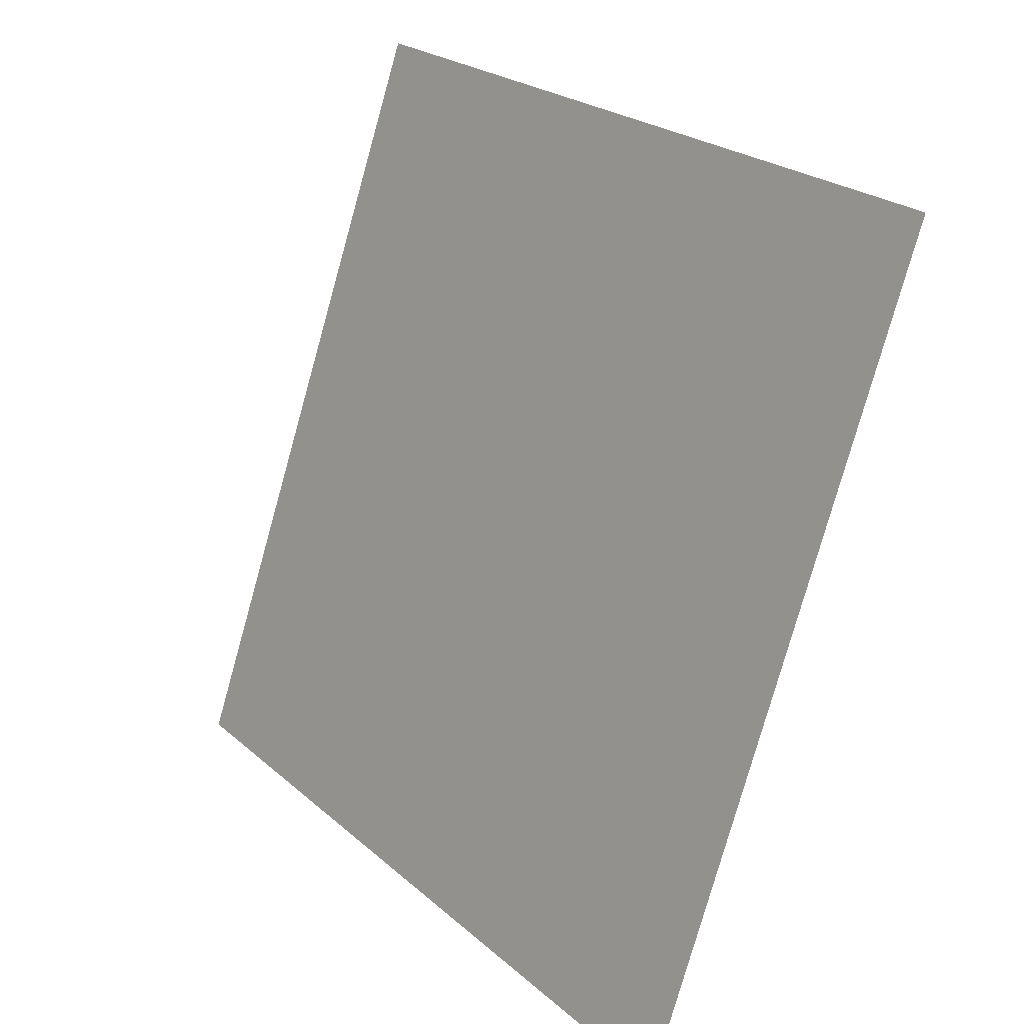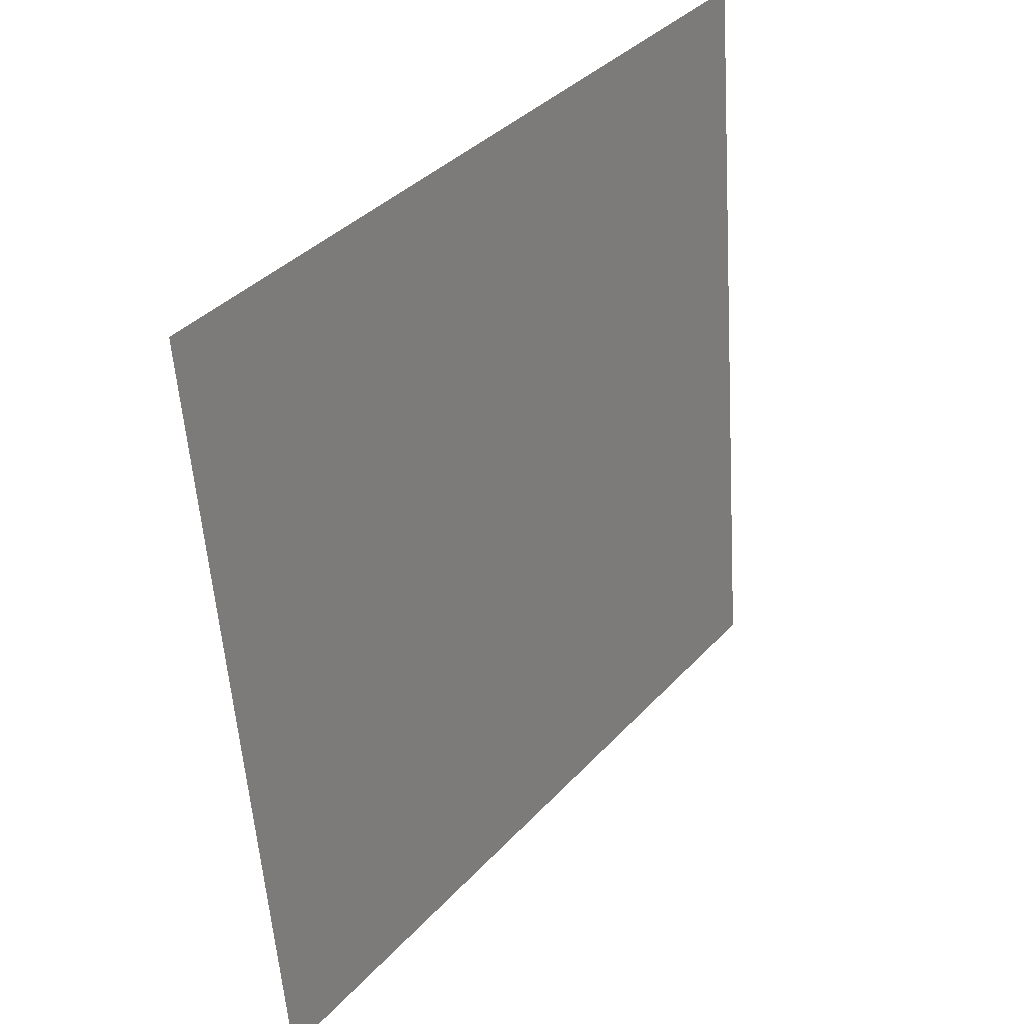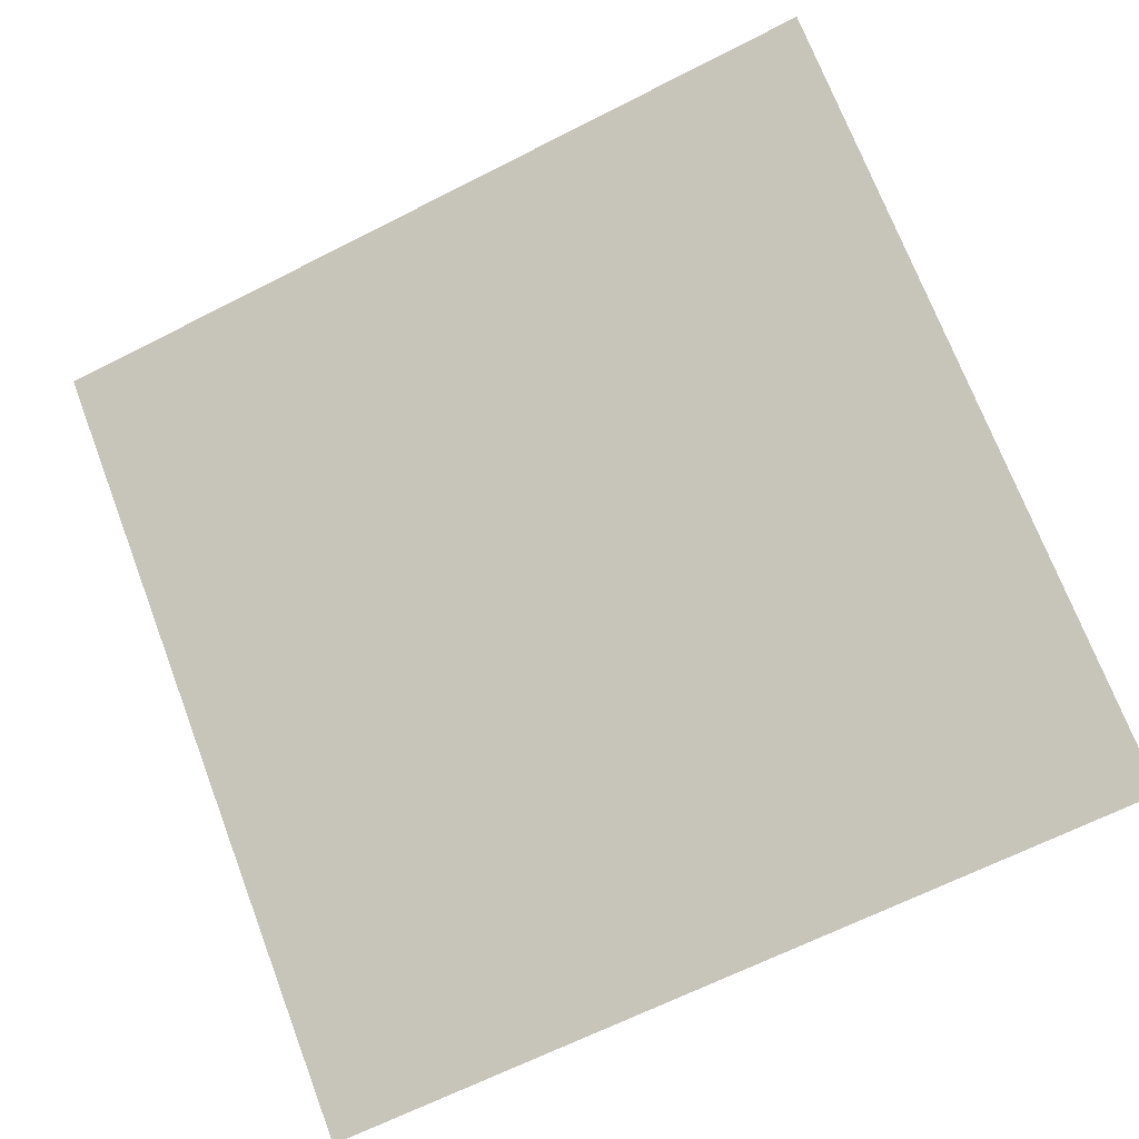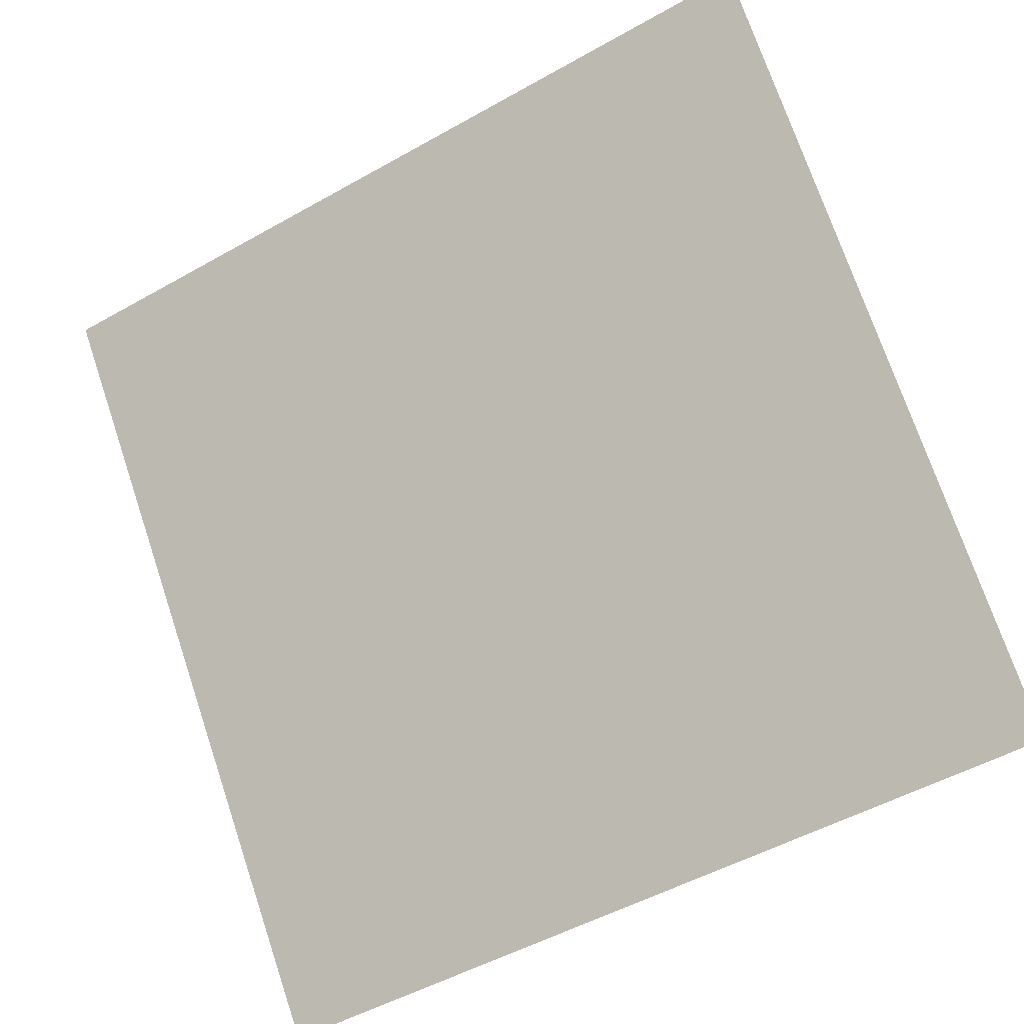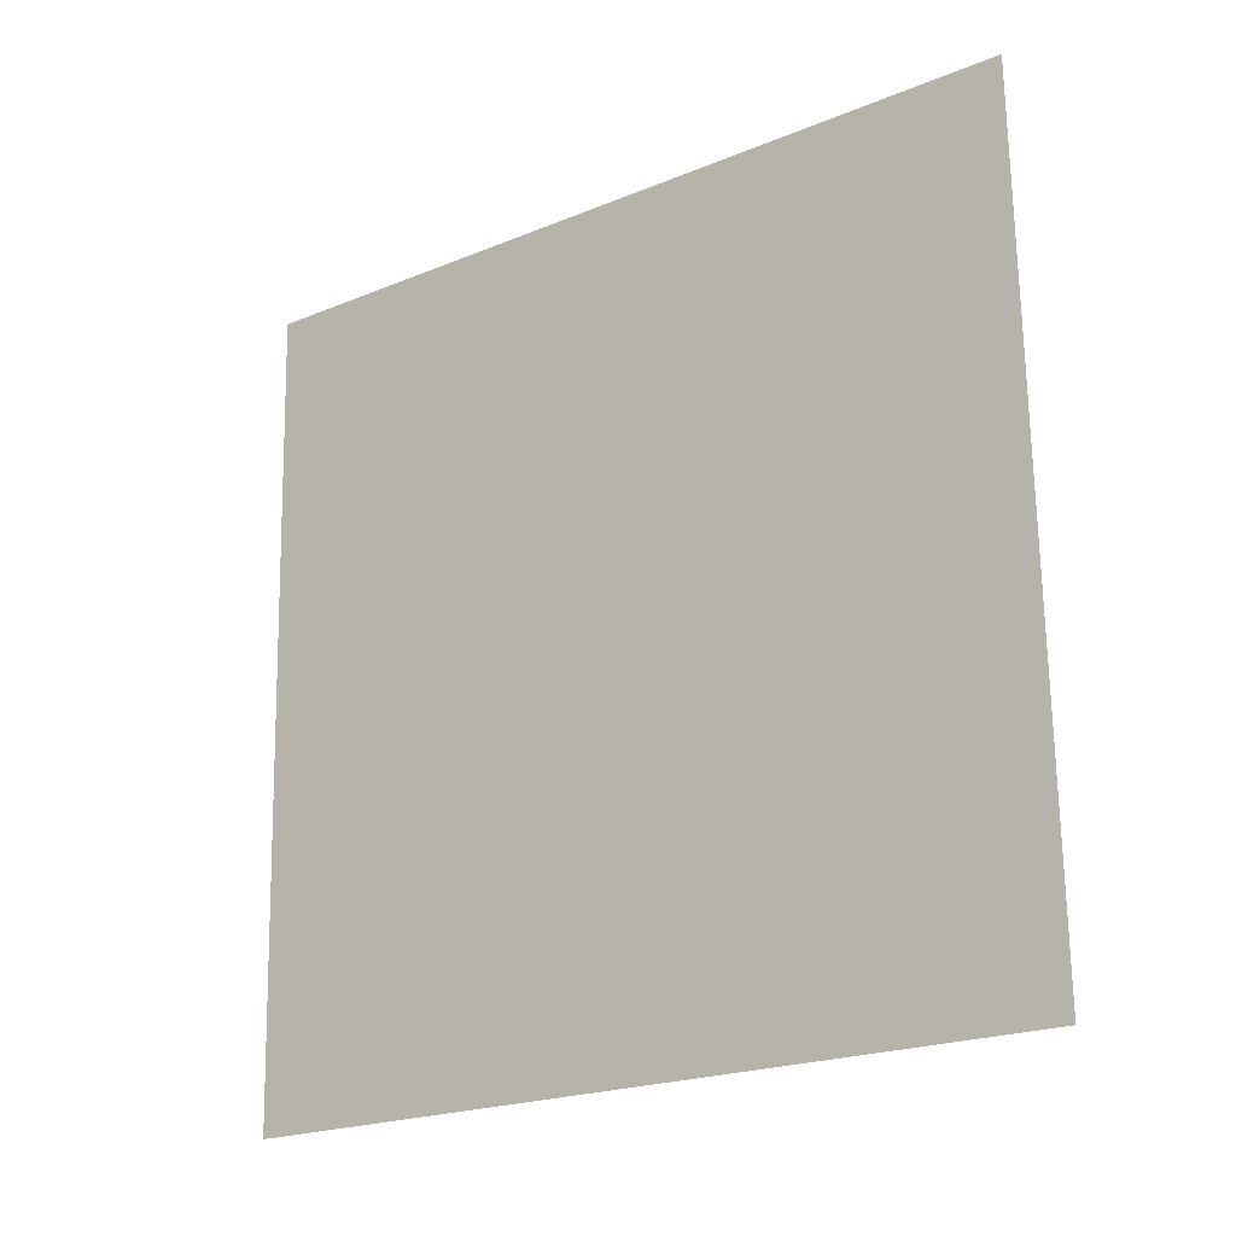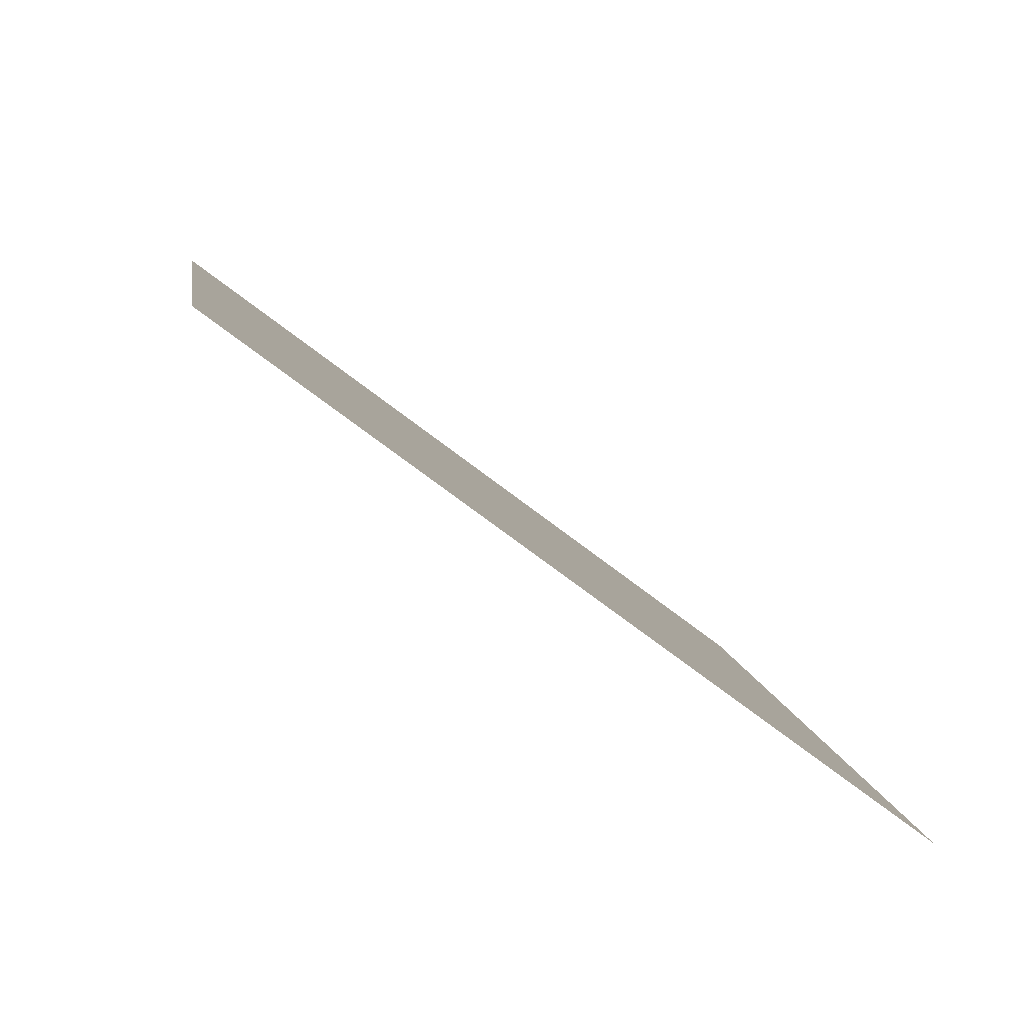
<metadata>
{"format":"obj","ext":"obj","renderer":"f3d","projection":"perspective","resolution":1024,"background":"white","views":[{"elev":-77.4,"azim":-107.0,"up":"+Z"},{"elev":-56.0,"azim":92.4,"up":"+Z"},{"elev":-68.7,"azim":27.6,"up":"+Y"},{"elev":-49.6,"azim":-149.6,"up":"+Z"},{"elev":71.4,"azim":-90.4,"up":"+Y"},{"elev":7.9,"azim":82.2,"up":"+Y"}]}
</metadata>
<code>
v 0.147 0.6487 0.3271
v 0.1404 0.6489 0.3271
v 0.1405 0.6528 0.3324
v 0.1471 0.6527 0.3323
f 4 3 2 1

</code>
